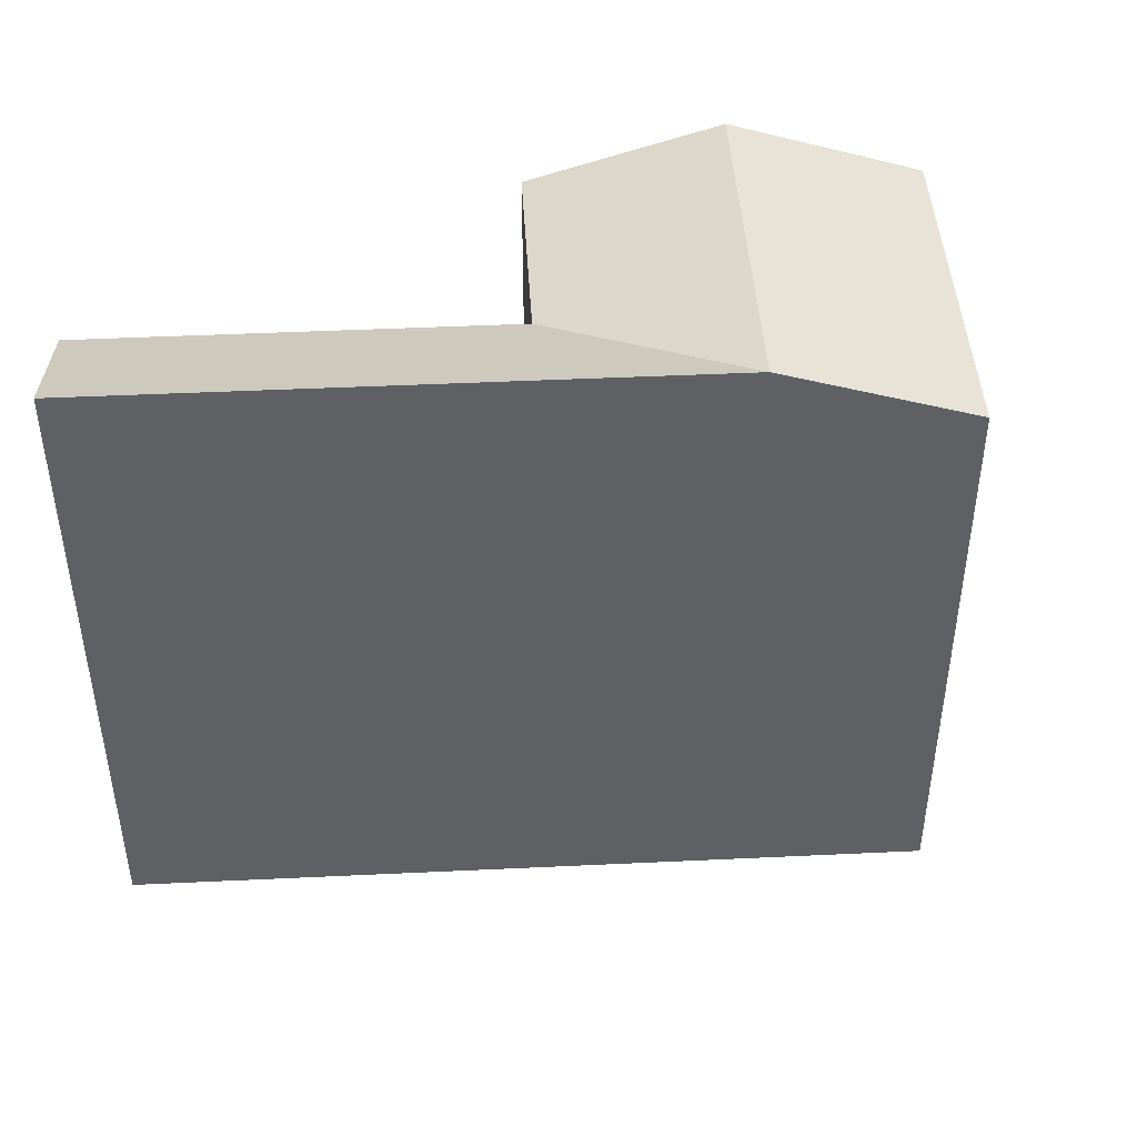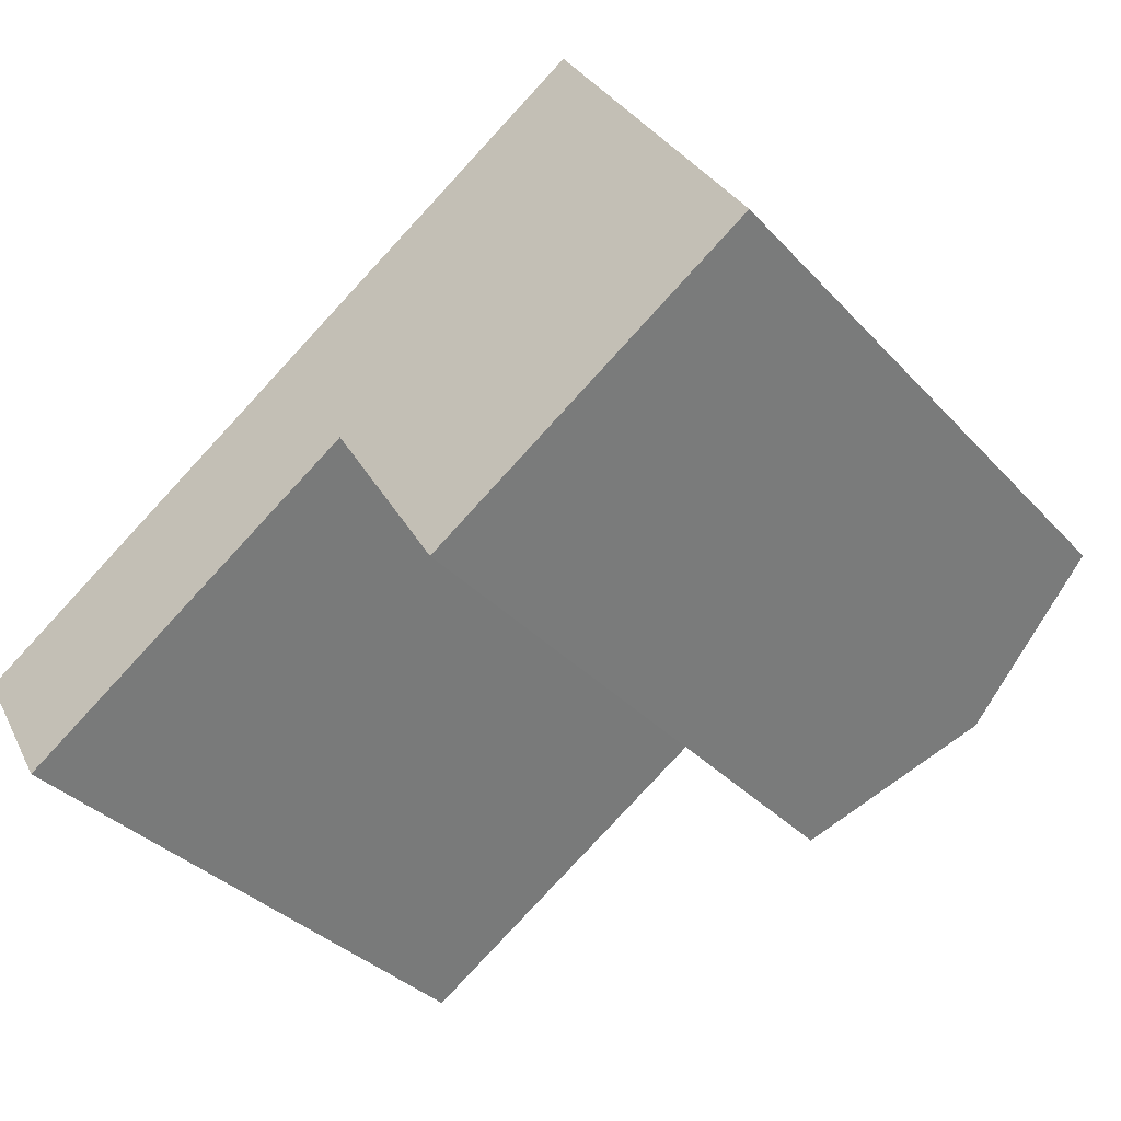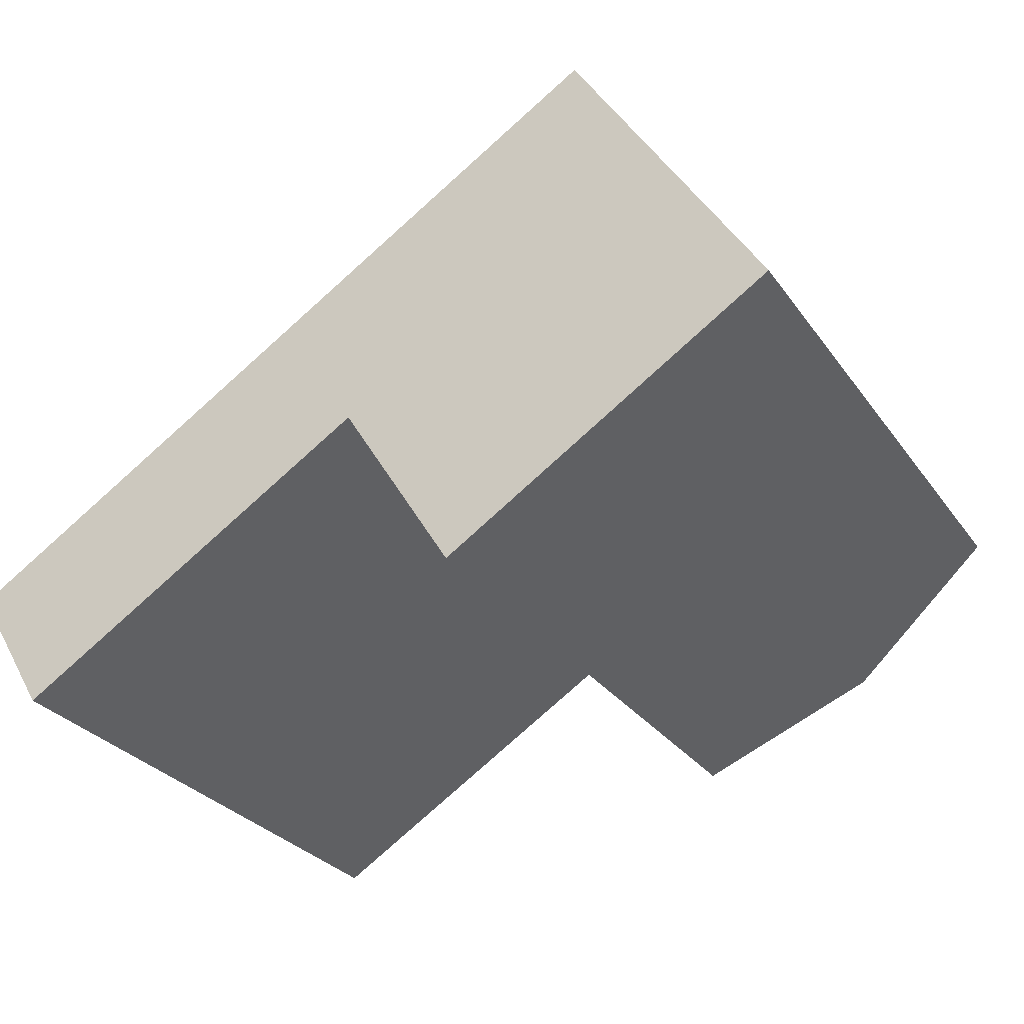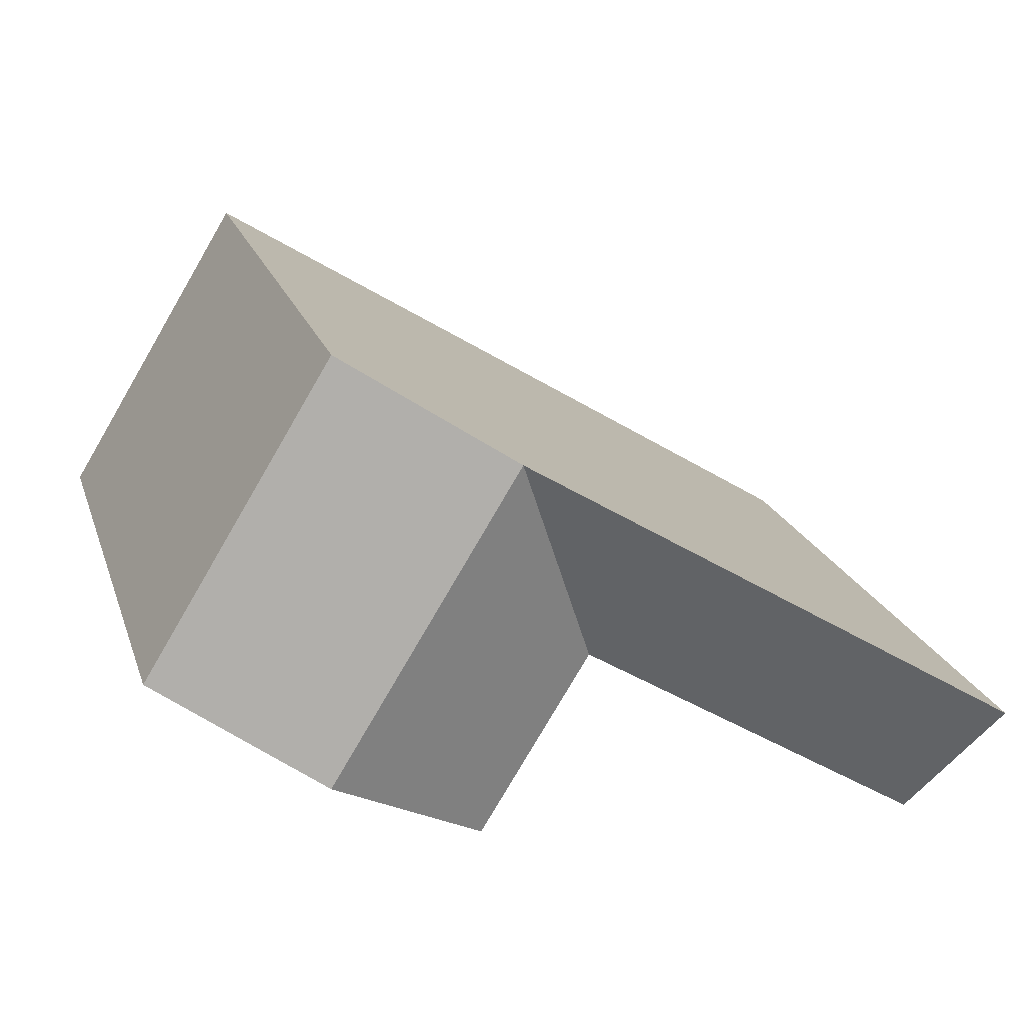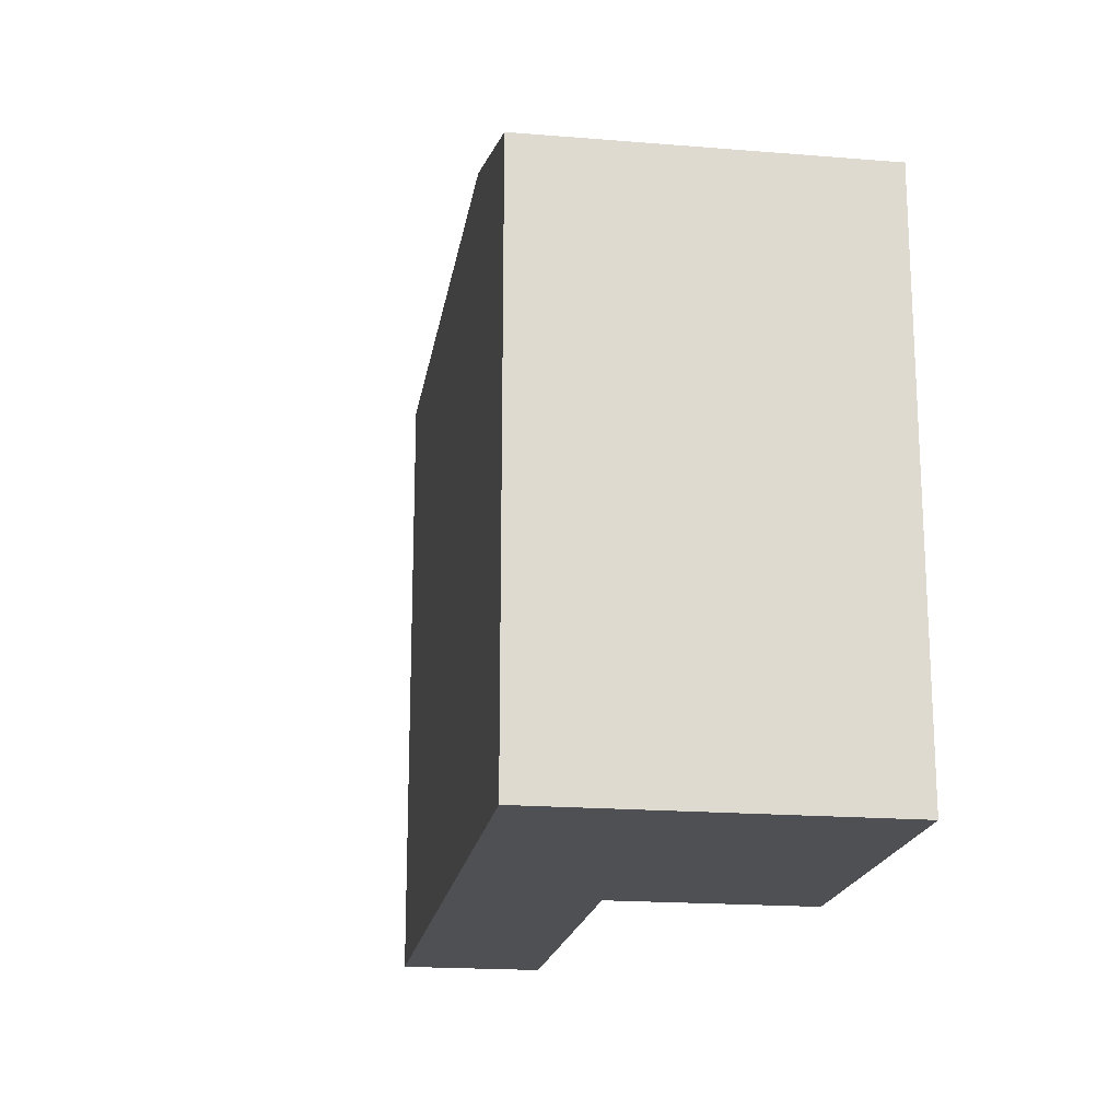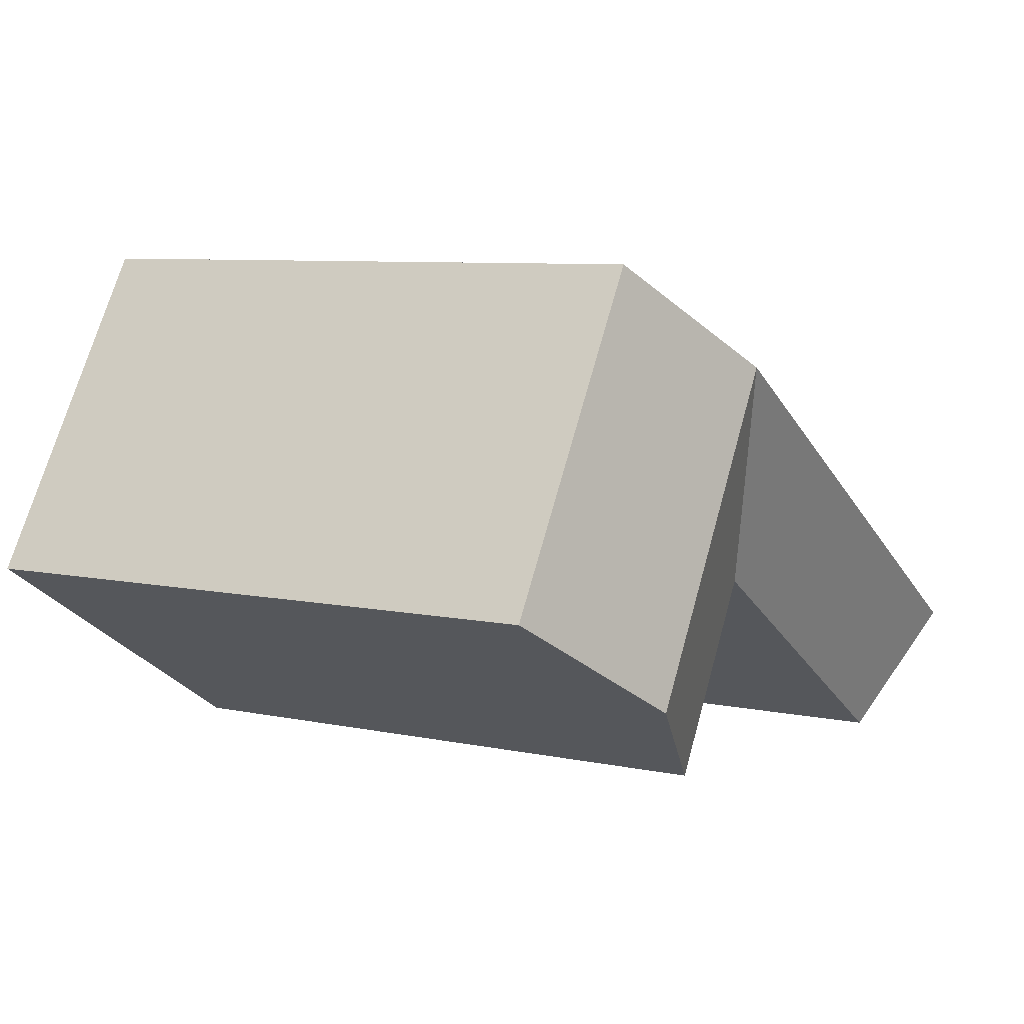
<metadata>
{"format":"obj","ext":"obj","renderer":"f3d","projection":"perspective","resolution":1024,"background":"white","views":[{"elev":45.0,"azim":-35.0,"up":"+Y"},{"elev":-36.2,"azim":36.8,"up":"+Z"},{"elev":-28.9,"azim":28.5,"up":"+Z"},{"elev":20.8,"azim":163.8,"up":"+Z"},{"elev":-18.6,"azim":49.4,"up":"+Y"},{"elev":7.7,"azim":120.8,"up":"+Z"}]}
</metadata>
<code>
v  15.11 -2.034e-16 3.322
v  30.36 -2.563e-16 4.186
v  26.51 -6.376e-16 10.41
v  19 1.827e-16 -2.984
v  12.4 -4.72e-16 7.709
v  23.81 -9.062e-16 14.8
v  0 0 0
v  2.68 2.696e-16 -4.402
v  15.11 20.66 3.322
v  19 20.66 -2.985
v  30.36 20.66 4.186
v  24.68 22.76 0.6003
v  26.52 20.66 10.41
v  23.81 20.66 14.8
v  12.4 22.76 7.708
v  18.11 22.76 11.25
v  0.0004864 22.76 -0.0007203
v  2.681 20.66 -4.403
v  20.81 22.76 6.867
g defaultobject
f 1 2 3
f 2 1 4
f 5 3 6
f 3 5 1
f 7 1 5
f 1 7 8
f 9 4 1
f 4 9 10
f 10 2 4
f 2 10 11
f 11 10 12
f 2 13 3
f 13 2 11
f 3 14 6
f 14 3 13
f 14 5 6
f 5 14 15
f 15 14 16
f 5 17 7
f 17 5 15
f 17 8 7
f 8 17 18
f 18 1 8
f 1 18 9
f 12 9 19
f 9 12 10
f 11 19 13
f 19 11 12
f 16 13 19
f 13 16 14
f 16 9 15
f 16 19 9
f 9 17 15
f 17 9 18

</code>
